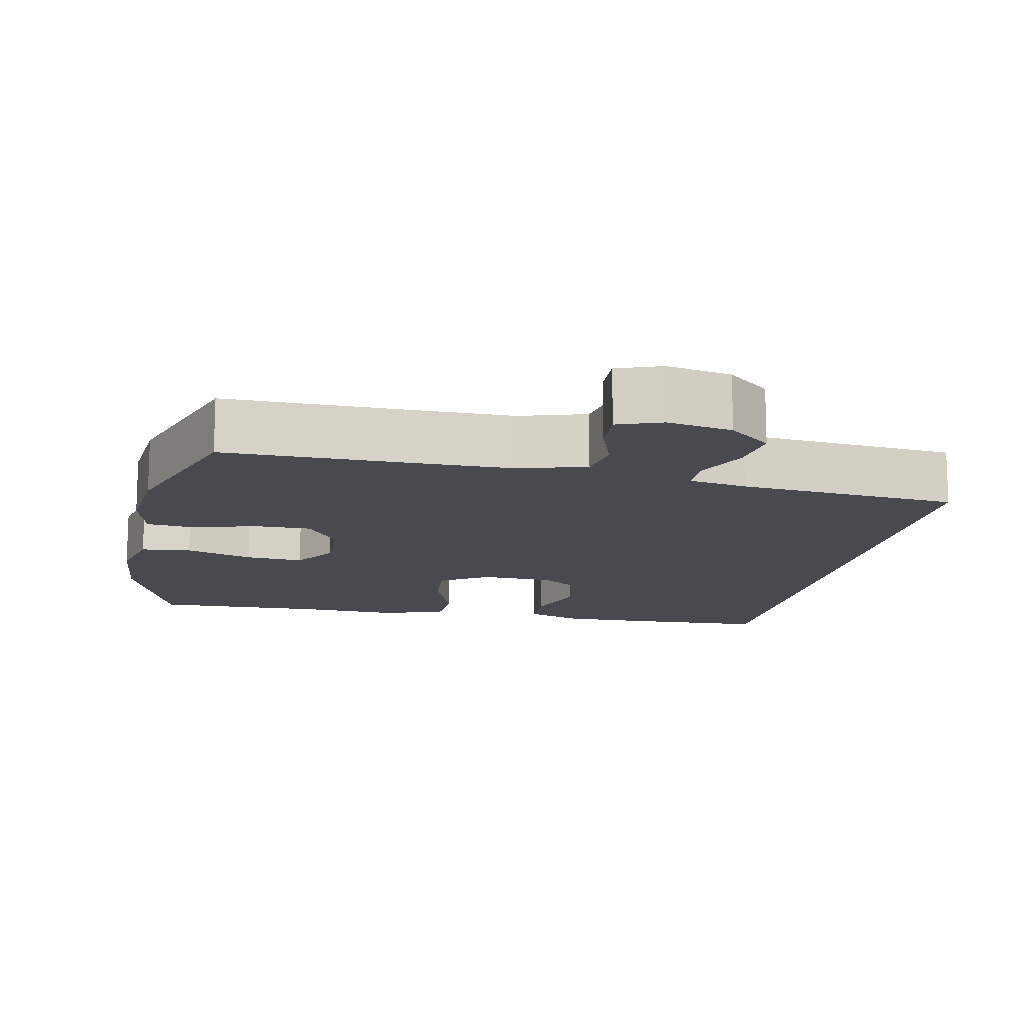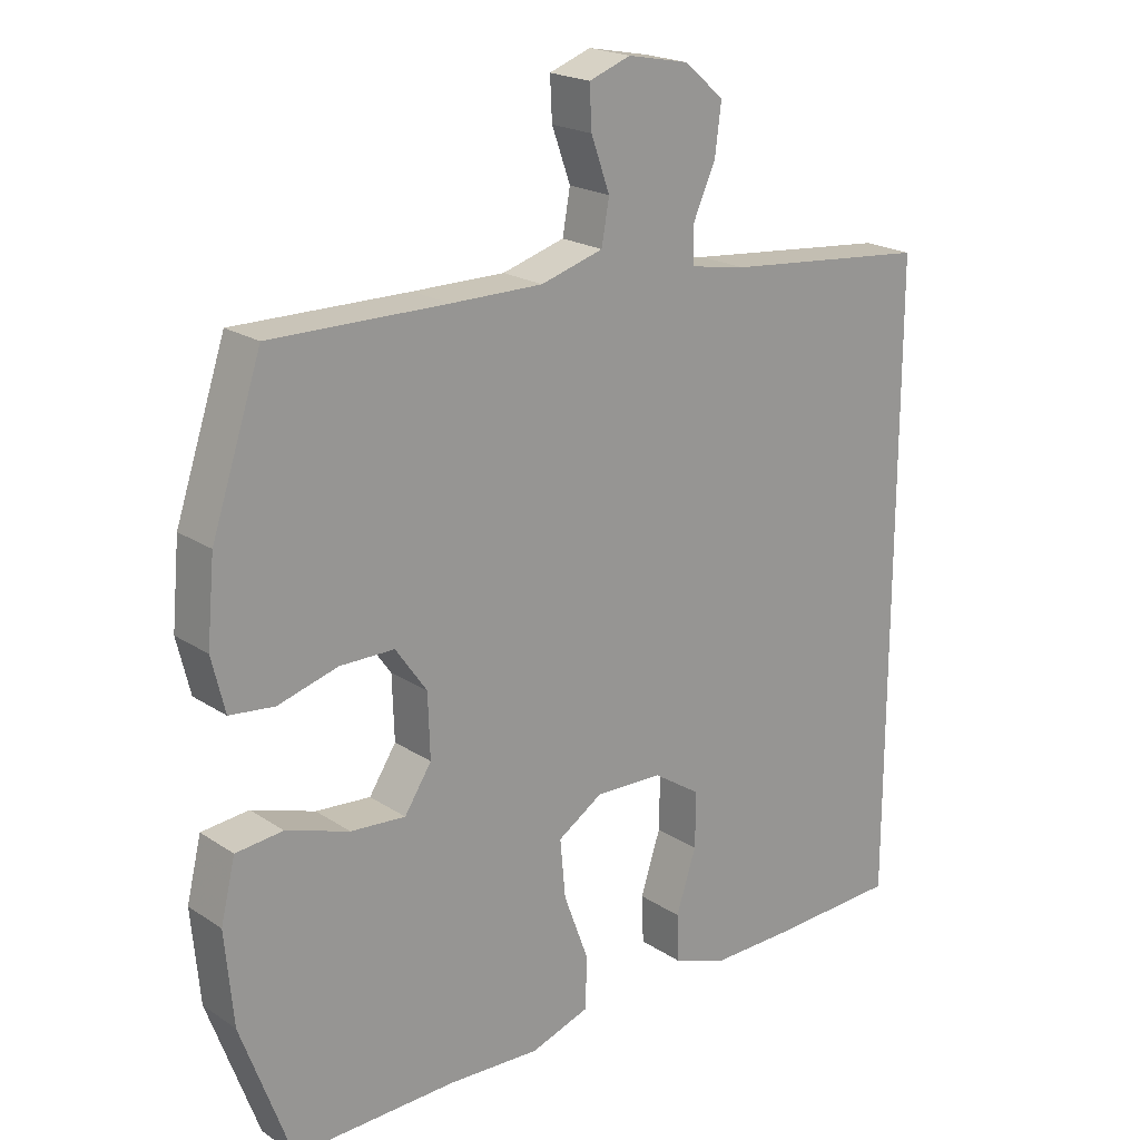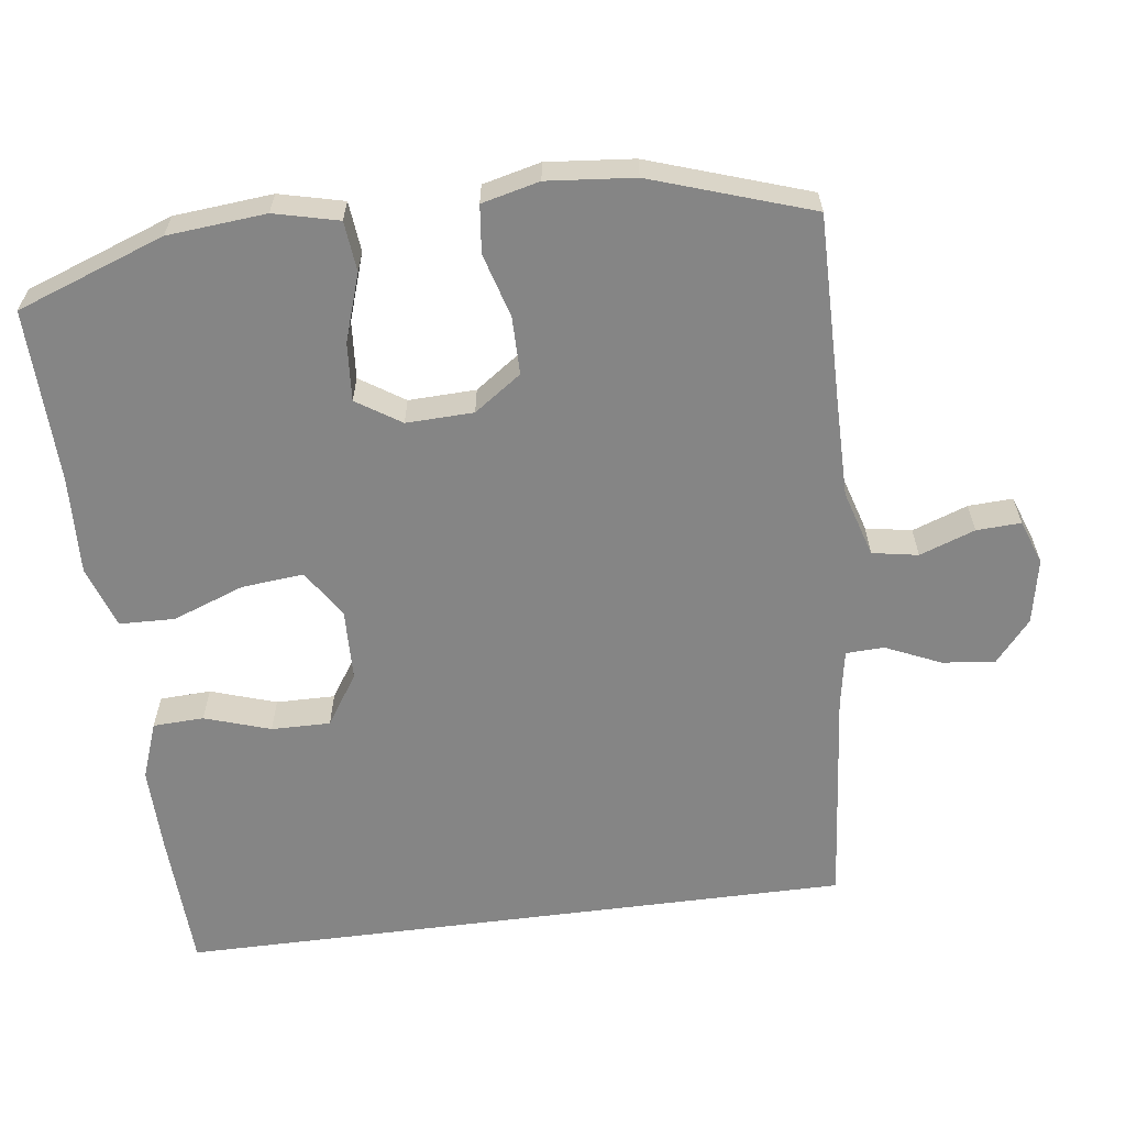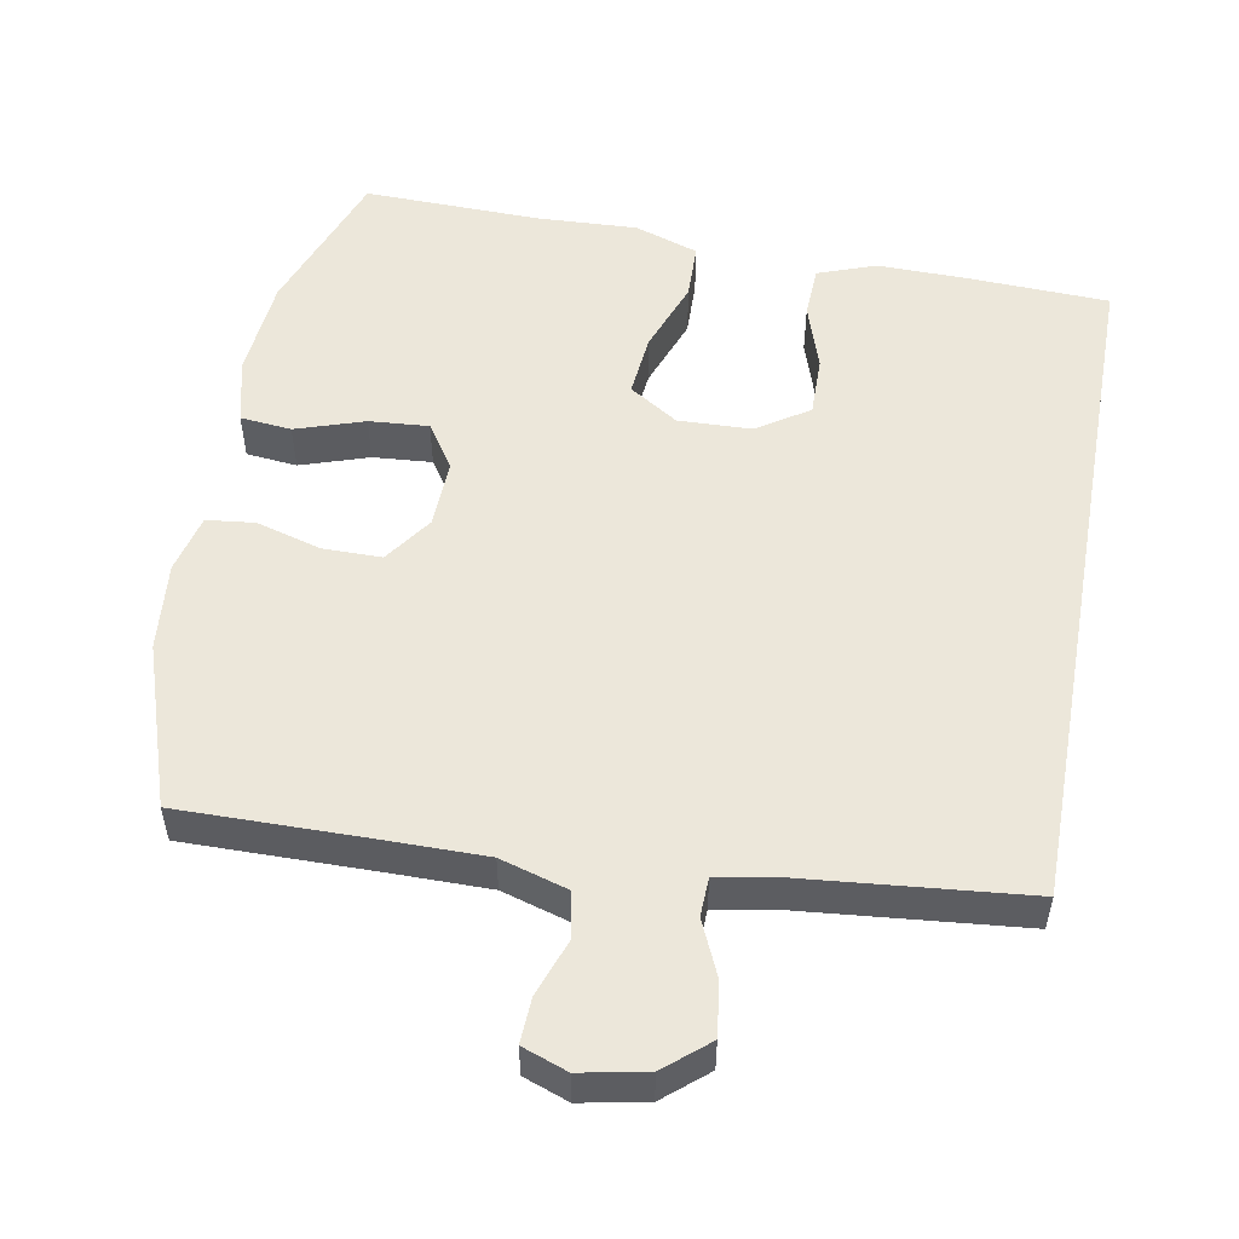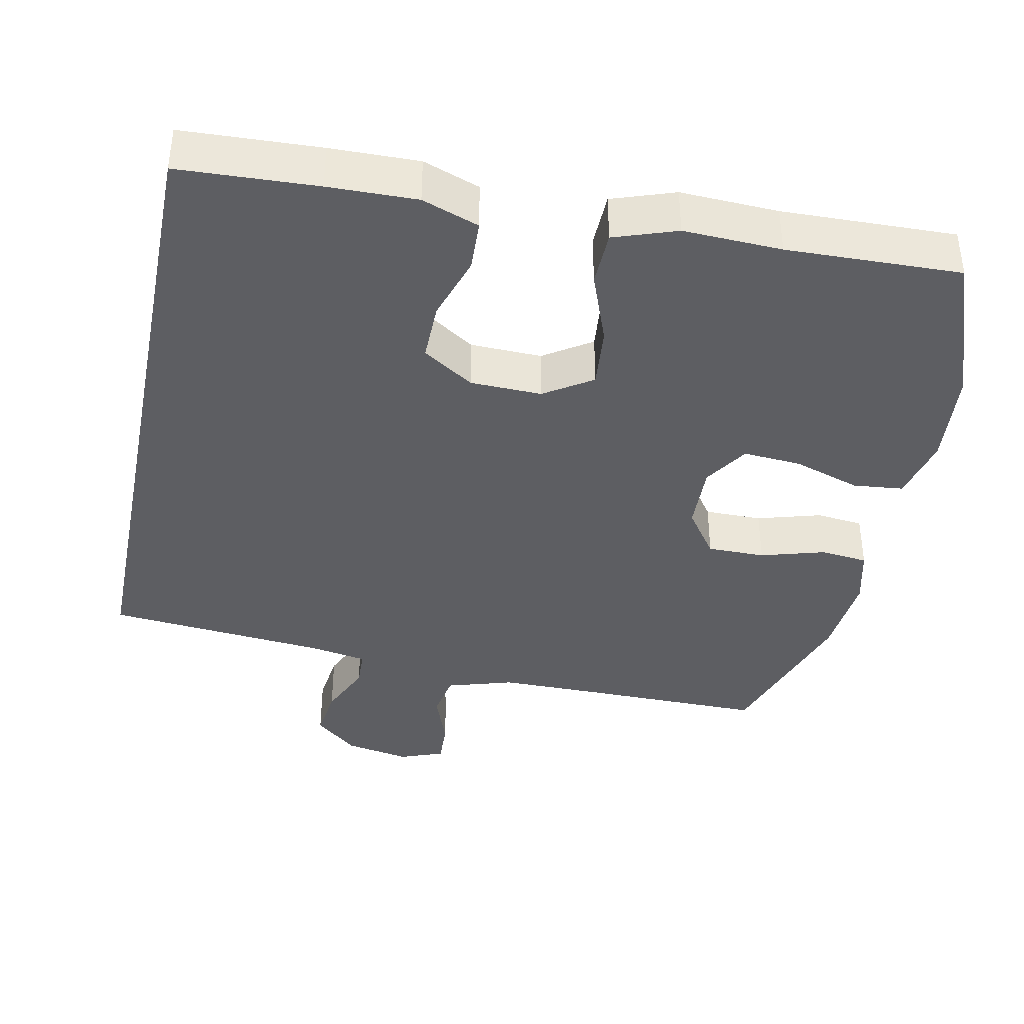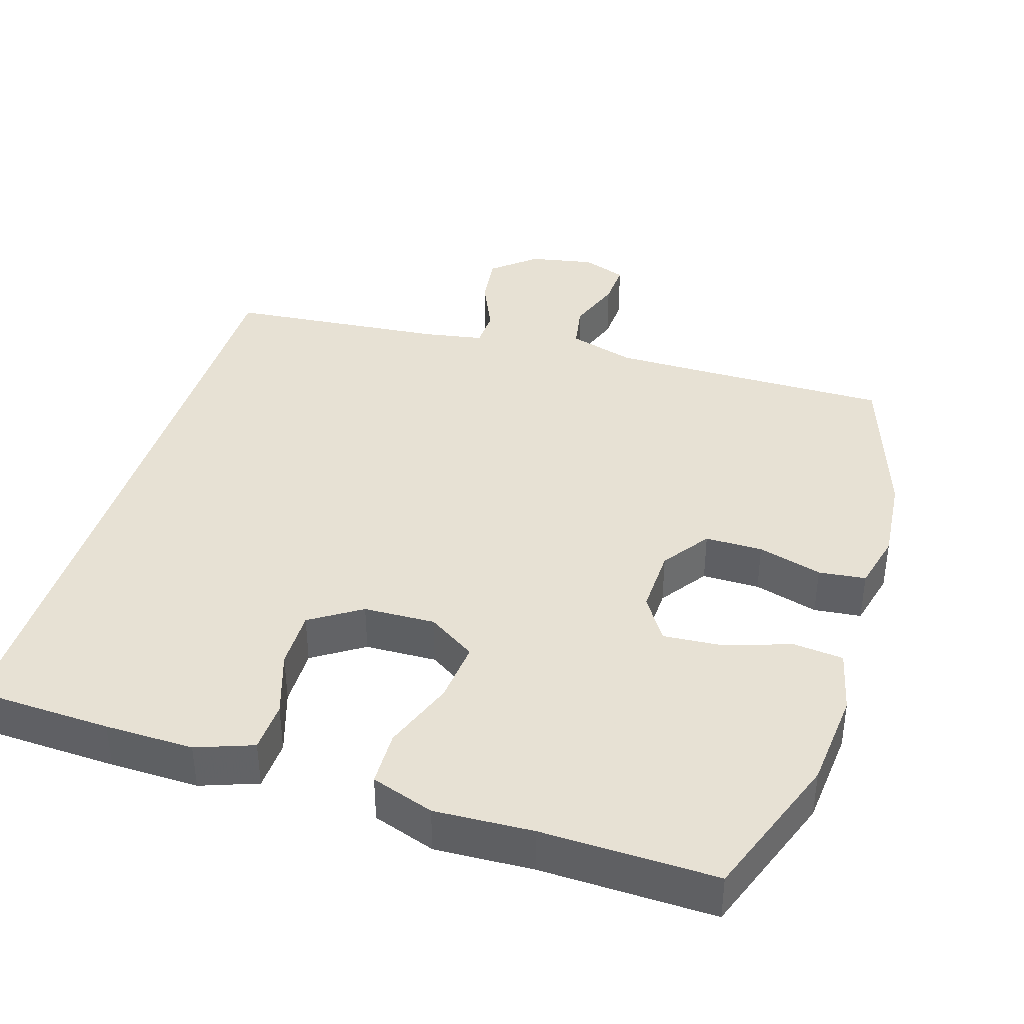
<metadata>
{"format":"obj","ext":"obj","renderer":"f3d","projection":"perspective","resolution":1024,"background":"white","views":[{"elev":-13.6,"azim":-11.6,"up":"+Y"},{"elev":20.5,"azim":-40.3,"up":"+Z"},{"elev":-61.7,"azim":-82.6,"up":"+Y"},{"elev":53.1,"azim":10.2,"up":"+Y"},{"elev":-39.3,"azim":168.6,"up":"+Y"},{"elev":39.4,"azim":-162.8,"up":"+Y"}]}
</metadata>
<code>
v -0.5 0.07 -0.5
v -0.573 0.07 -0.3
v -0.585 0.07 -0.167
v -0.564 0.07 -0.08
v -0.496 0.07 -0.073
v -0.405 0.07 -0.103
v -0.326 0.07 -0.109
v -0.287 0.07 -0.049
v -0.29 0.07 0.042
v -0.335 0.07 0.106
v -0.413 0.07 0.106
v -0.5 0.07 0.081
v -0.564 0.07 0.088
v -0.583 0.07 0.166
v -0.572 0.07 0.284
v -0.5 0.07 0.5
v -0.247 0.07 0.498
v -0.114 0.07 0.498
v -0.024 0.07 0.525
v -0.013 0.07 0.587
v -0.04 0.07 0.662
v -0.043 0.07 0.722
v 0.017 0.07 0.744
v 0.105 0.07 0.727
v 0.163 0.07 0.678
v 0.154 0.07 0.607
v 0.121 0.07 0.533
v 0.123 0.07 0.481
v 0.203 0.07 0.467
v 0.5 0.07 0.439
v 0.5 0.07 -0.477
v 0.313 0.07 -0.485
v 0.193 0.07 -0.487
v 0.116 0.07 -0.459
v 0.113 0.07 -0.39
v 0.142 0.07 -0.301
v 0.143 0.07 -0.221
v 0.074 0.07 -0.176
v -0.023 0.07 -0.173
v -0.088 0.07 -0.215
v -0.08 0.07 -0.299
v -0.044 0.07 -0.396
v -0.046 0.07 -0.471
v -0.131 0.07 -0.5
v -0.264 0.07 -0.494
v -0.5 0 -0.5
v -0.573 0 -0.3
v -0.585 0 -0.167
v -0.564 0 -0.08
v -0.496 0 -0.073
v -0.405 0 -0.103
v -0.326 0 -0.109
v -0.287 0 -0.049
v -0.29 0 0.042
v -0.335 0 0.106
v -0.413 0 0.106
v -0.5 0 0.081
v -0.564 0 0.088
v -0.583 0 0.166
v -0.572 0 0.284
v -0.5 0 0.5
v -0.247 0 0.498
v -0.114 0 0.498
v -0.024 0 0.525
v -0.013 0 0.587
v -0.04 0 0.662
v -0.043 0 0.722
v 0.017 0 0.744
v 0.105 0 0.727
v 0.163 0 0.678
v 0.154 0 0.607
v 0.121 0 0.533
v 0.123 0 0.481
v 0.203 0 0.467
v 0.5 0 0.439
v 0.5 0 -0.477
v 0.313 0 -0.485
v 0.193 0 -0.487
v 0.116 0 -0.459
v 0.113 0 -0.39
v 0.142 0 -0.301
v 0.143 0 -0.221
v 0.074 0 -0.176
v -0.023 0 -0.173
v -0.088 0 -0.215
v -0.08 0 -0.299
v -0.044 0 -0.396
v -0.046 0 -0.471
v -0.131 0 -0.5
v -0.264 0 -0.494
f 43 44 45
f 42 43 45
f 41 42 45
f 4 5 6
f 3 4 6
f 2 3 6
f 1 2 6
f 45 1 6
f 41 45 6
f 40 41 6
f 39 40 6 7
f 38 39 7 8
f 34 35 36
f 33 34 36
f 32 33 36
f 31 32 36
f 30 31 36
f 29 30 36 37
f 28 29 37 38
f 25 26 27
f 24 25 27
f 23 24 27
f 22 23 27
f 21 22 27
f 20 21 27
f 27 28 38
f 20 27 38
f 19 20 38
f 15 16 17
f 14 15 17
f 13 14 17
f 12 13 17
f 11 12 17
f 10 11 17 18
f 18 19 38
f 10 18 38
f 9 10 38
f 8 9 38
f 90 89 88
f 90 88 87
f 90 87 86
f 51 50 49
f 51 49 48
f 51 48 47
f 51 47 46
f 51 46 90
f 51 90 86
f 51 86 85
f 52 51 85 84
f 53 52 84 83
f 81 80 79
f 81 79 78
f 81 78 77
f 81 77 76
f 81 76 75
f 82 81 75 74
f 83 82 74 73
f 72 71 70
f 72 70 69
f 72 69 68
f 72 68 67
f 72 67 66
f 72 66 65
f 83 73 72
f 83 72 65
f 83 65 64
f 62 61 60
f 62 60 59
f 62 59 58
f 62 58 57
f 62 57 56
f 63 62 56 55
f 83 64 63
f 83 63 55
f 83 55 54
f 83 54 53
f 1 46 47 2
f 2 47 48 3
f 3 48 49 4
f 4 49 50 5
f 5 50 51 6
f 6 51 52 7
f 7 52 53 8
f 8 53 54 9
f 9 54 55 10
f 10 55 56 11
f 11 56 57 12
f 12 57 58 13
f 13 58 59 14
f 14 59 60 15
f 15 60 61 16
f 16 61 62 17
f 17 62 63 18
f 18 63 64 19
f 19 64 65 20
f 20 65 66 21
f 21 66 67 22
f 22 67 68 23
f 23 68 69 24
f 24 69 70 25
f 25 70 71 26
f 26 71 72 27
f 27 72 73 28
f 28 73 74 29
f 29 74 75 30
f 30 75 76 31
f 31 76 77 32
f 32 77 78 33
f 33 78 79 34
f 34 79 80 35
f 35 80 81 36
f 36 81 82 37
f 37 82 83 38
f 38 83 84 39
f 39 84 85 40
f 40 85 86 41
f 41 86 87 42
f 42 87 88 43
f 43 88 89 44
f 44 89 90 45
f 45 90 46 1

</code>
